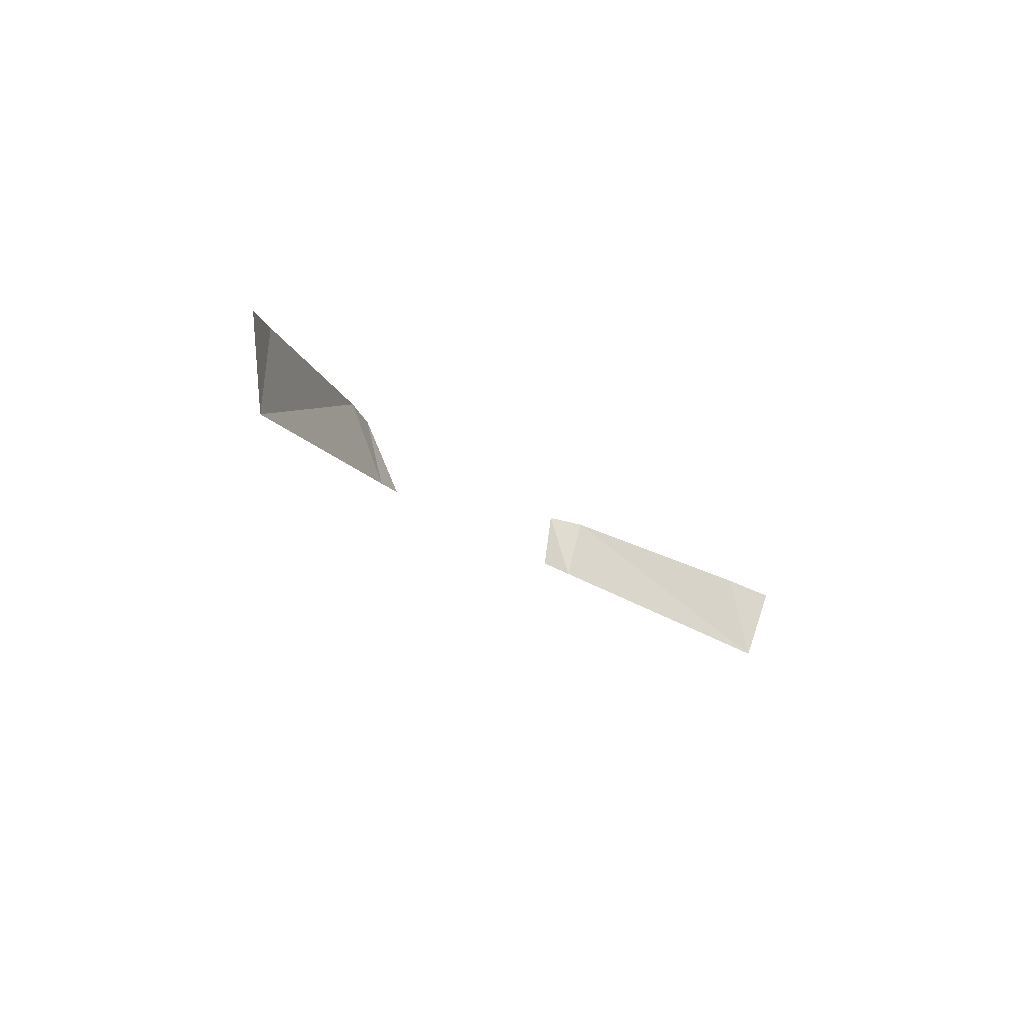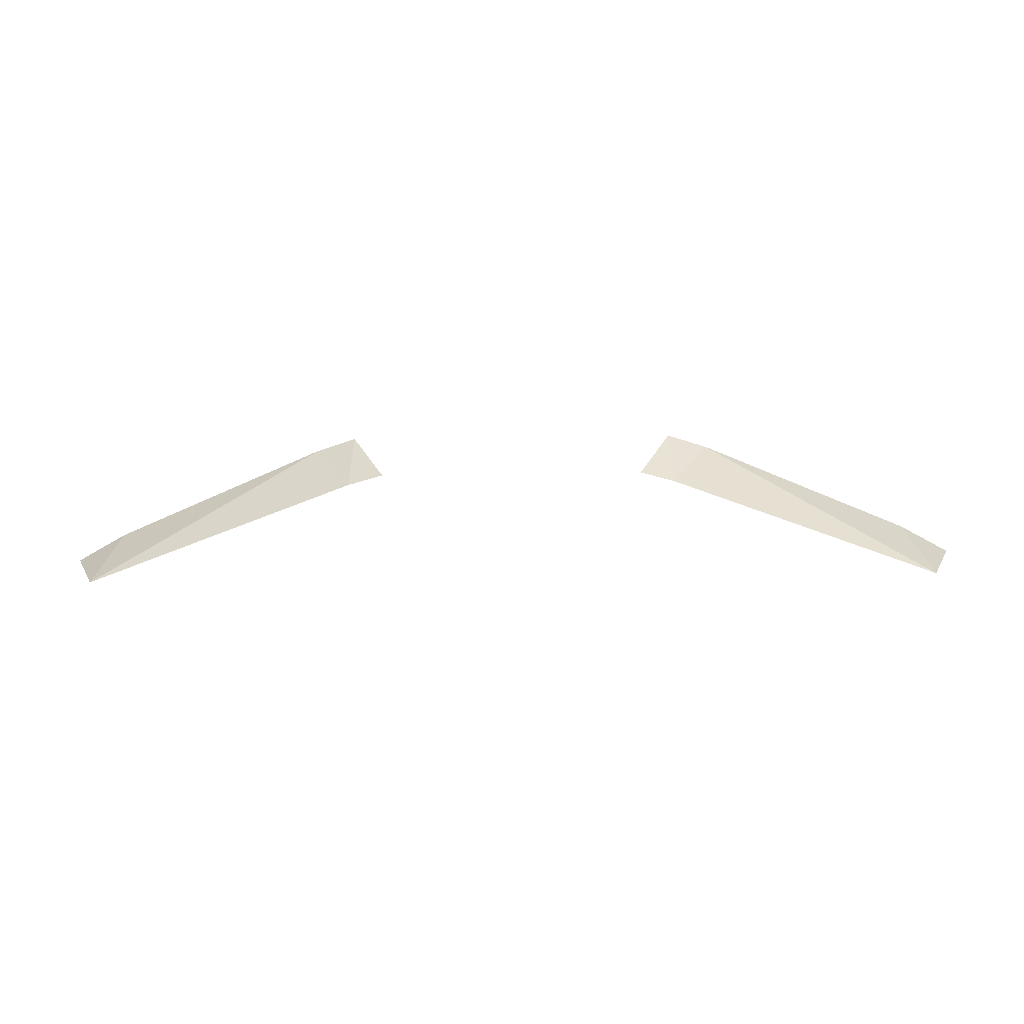
<metadata>
{"format":"obj","ext":"obj","renderer":"f3d","projection":"perspective","resolution":1024,"background":"white","views":[{"elev":-20.7,"azim":-55.3,"up":"+Y"},{"elev":-65.4,"azim":-179.3,"up":"+Y"}]}
</metadata>
<code>
v -0.2601 0.6087 -0.4858
v -0.2092 0.6071 -0.5036
v -0.2114 0.5171 -0.476
v -0.2114 0.5171 -0.476
v -0.2092 0.6071 -0.5036
v -0.1673 0.5224 -0.4869
v -0.5233 0.5744 -0.381
v -0.2601 0.6087 -0.4858
v -0.5462 0.4611 -0.3674
v -0.2114 0.5171 -0.476
v -0.5462 0.4611 -0.3674
v -0.2601 0.6087 -0.4858
v -0.5233 0.5744 -0.381
v -0.5462 0.4611 -0.3674
v -0.5834 0.5608 -0.3504
v 0.2601 0.6087 -0.4858
v 0.2114 0.5171 -0.476
v 0.2092 0.6071 -0.5036
v 0.2114 0.5171 -0.476
v 0.1673 0.5224 -0.4869
v 0.2092 0.6071 -0.5036
v 0.5233 0.5744 -0.381
v 0.5462 0.4611 -0.3674
v 0.2601 0.6087 -0.4858
v 0.2114 0.5171 -0.476
v 0.2601 0.6087 -0.4858
v 0.5462 0.4611 -0.3674
v 0.5233 0.5744 -0.381
v 0.5834 0.5607 -0.3504
v 0.5462 0.4611 -0.3674
g mesh6820469
f 1 2 3
f 4 5 6
f 7 8 9
f 10 11 12
f 13 14 15
f 16 17 18
f 19 20 21
f 22 23 24
f 25 26 27
f 28 29 30

</code>
